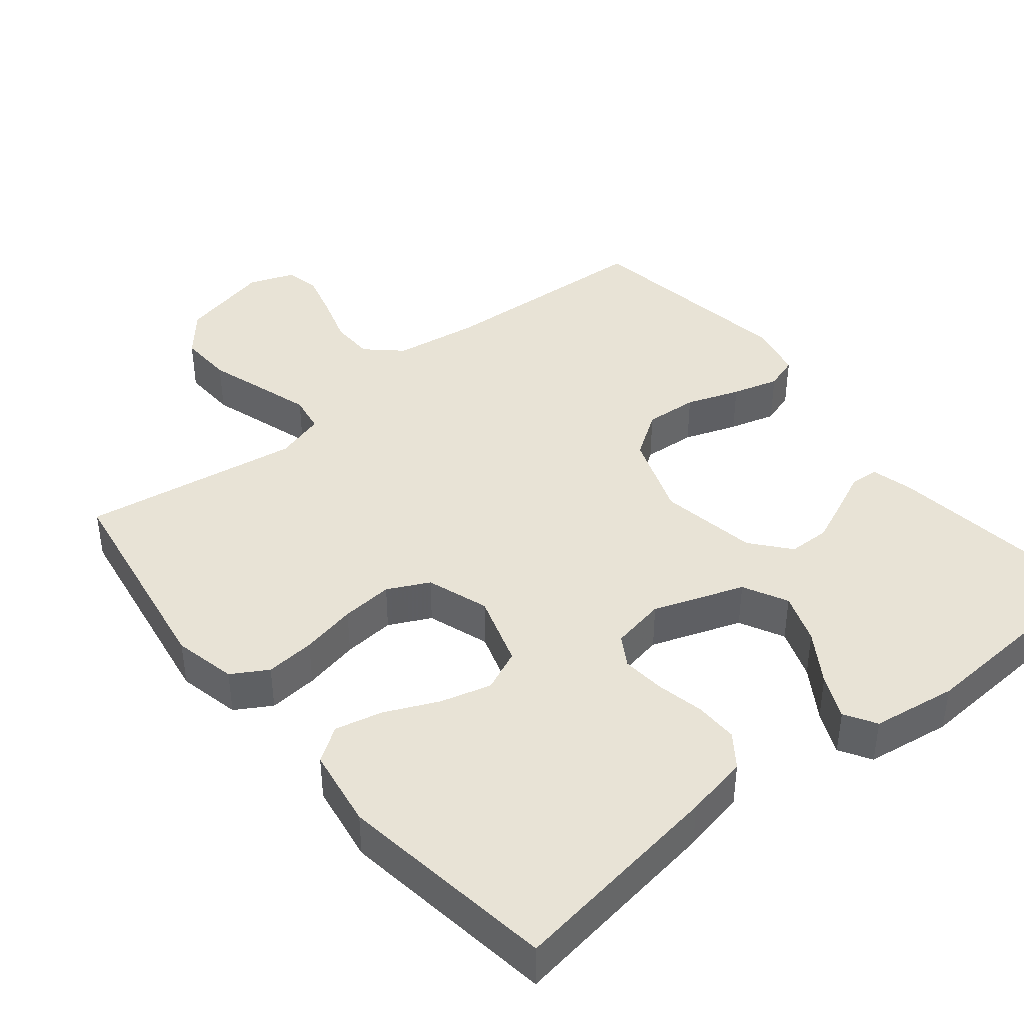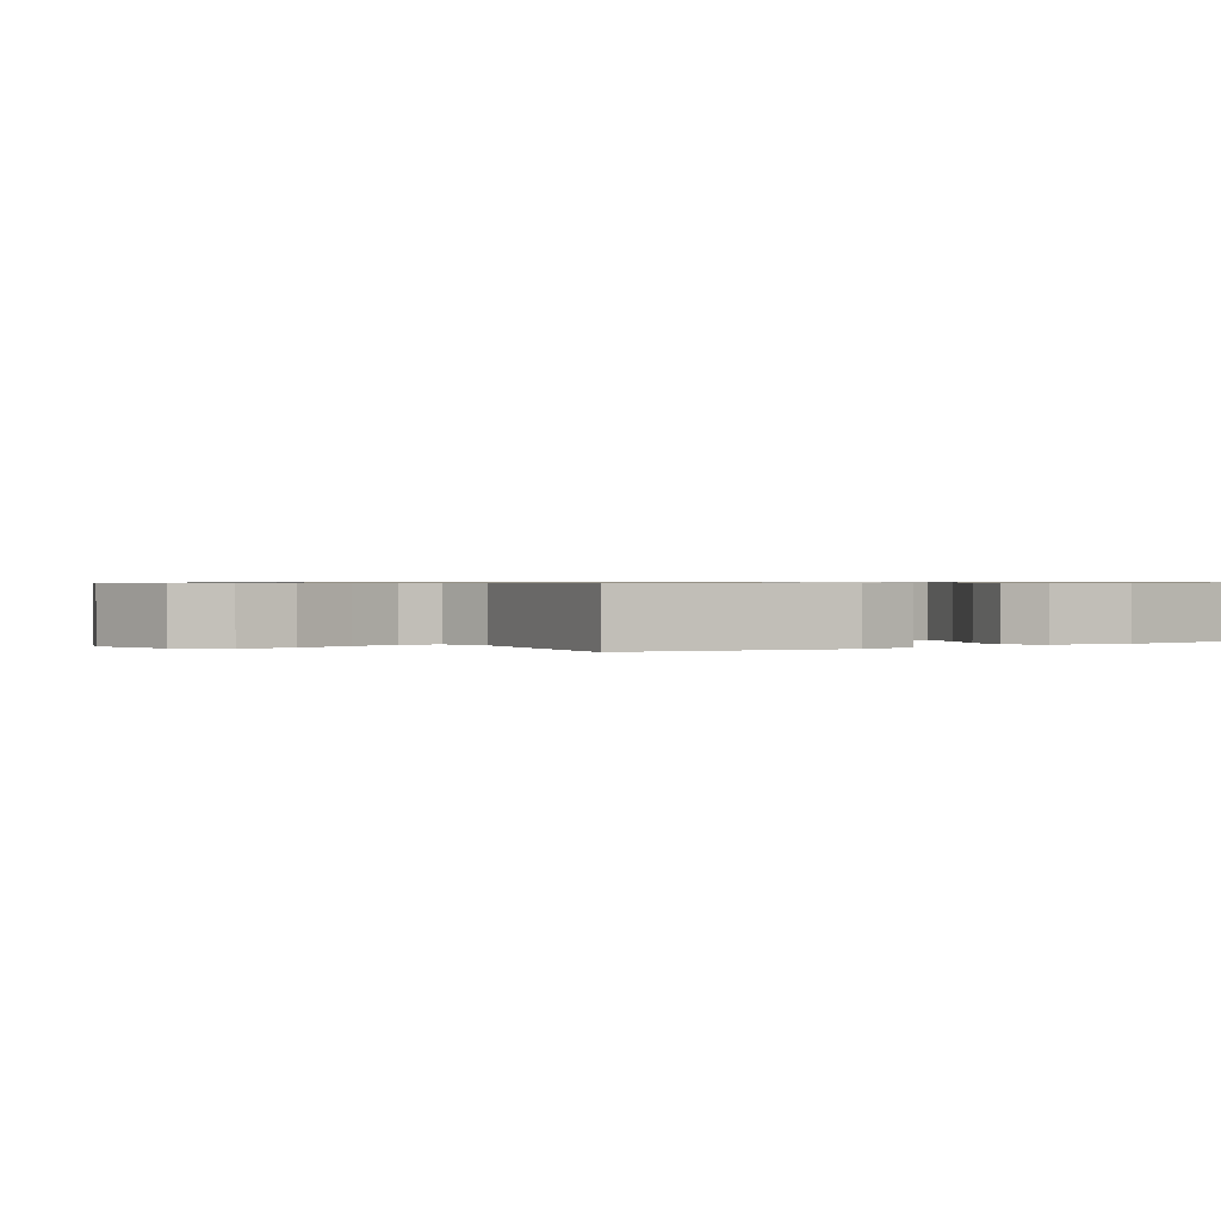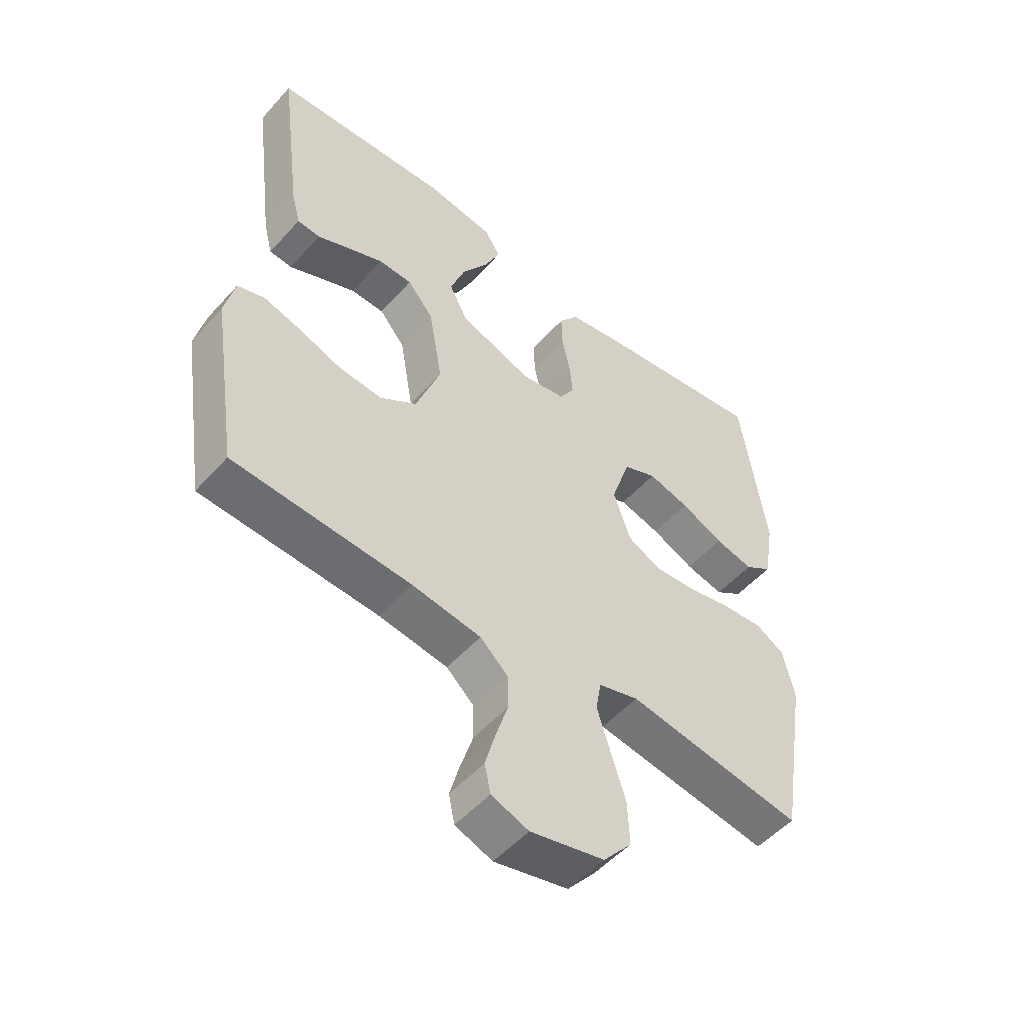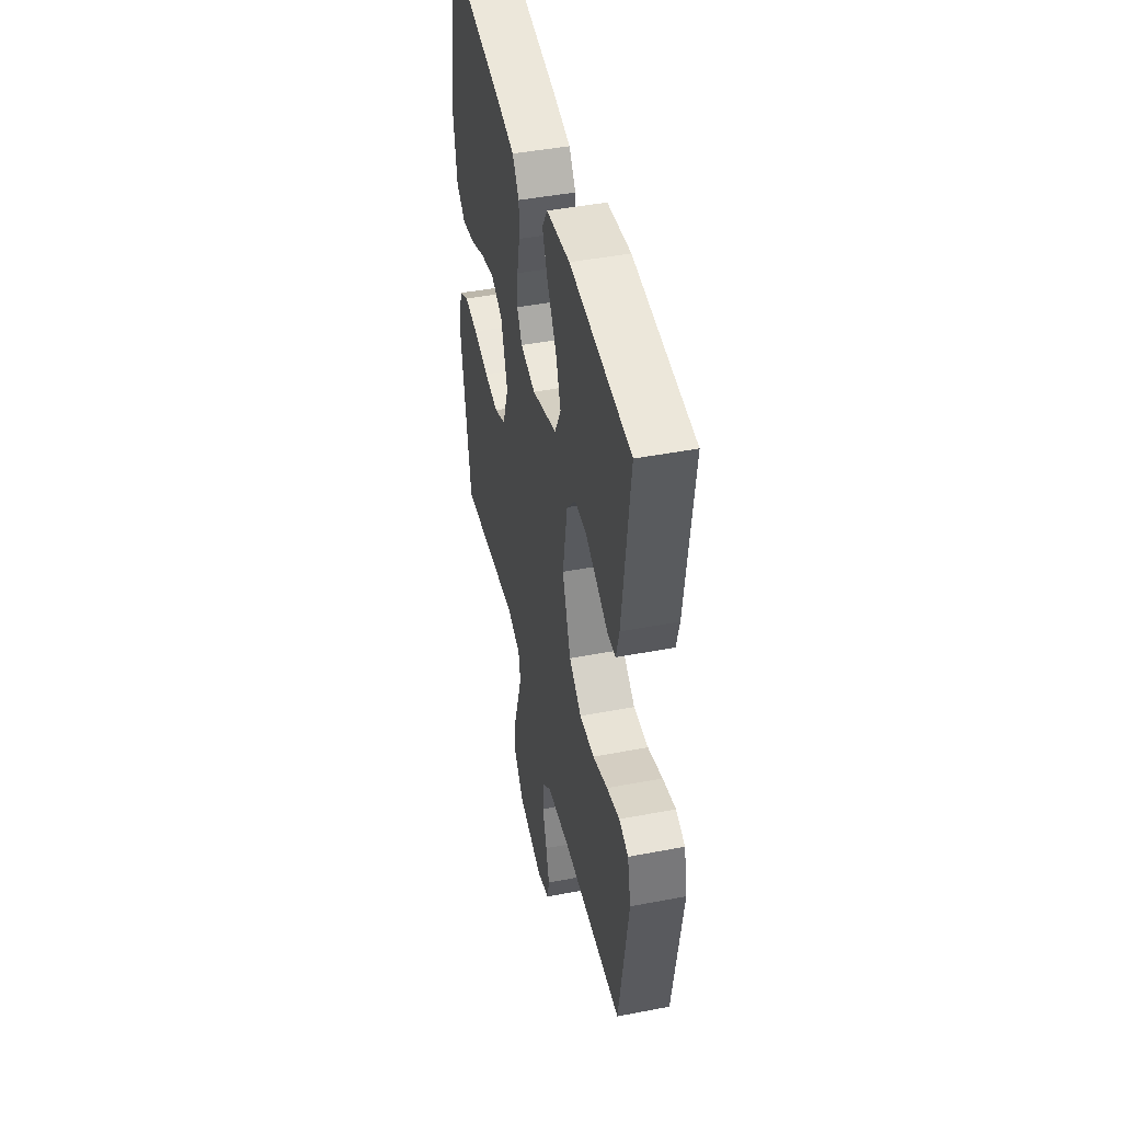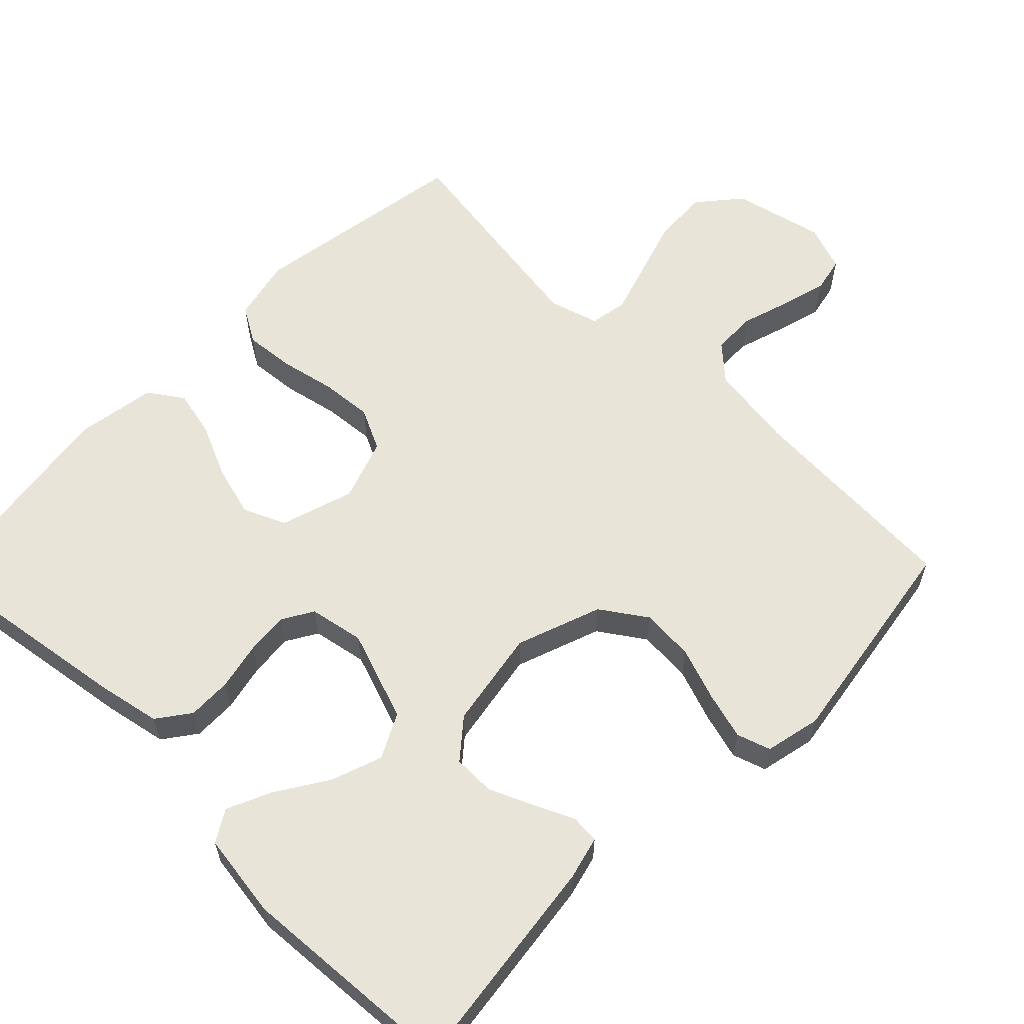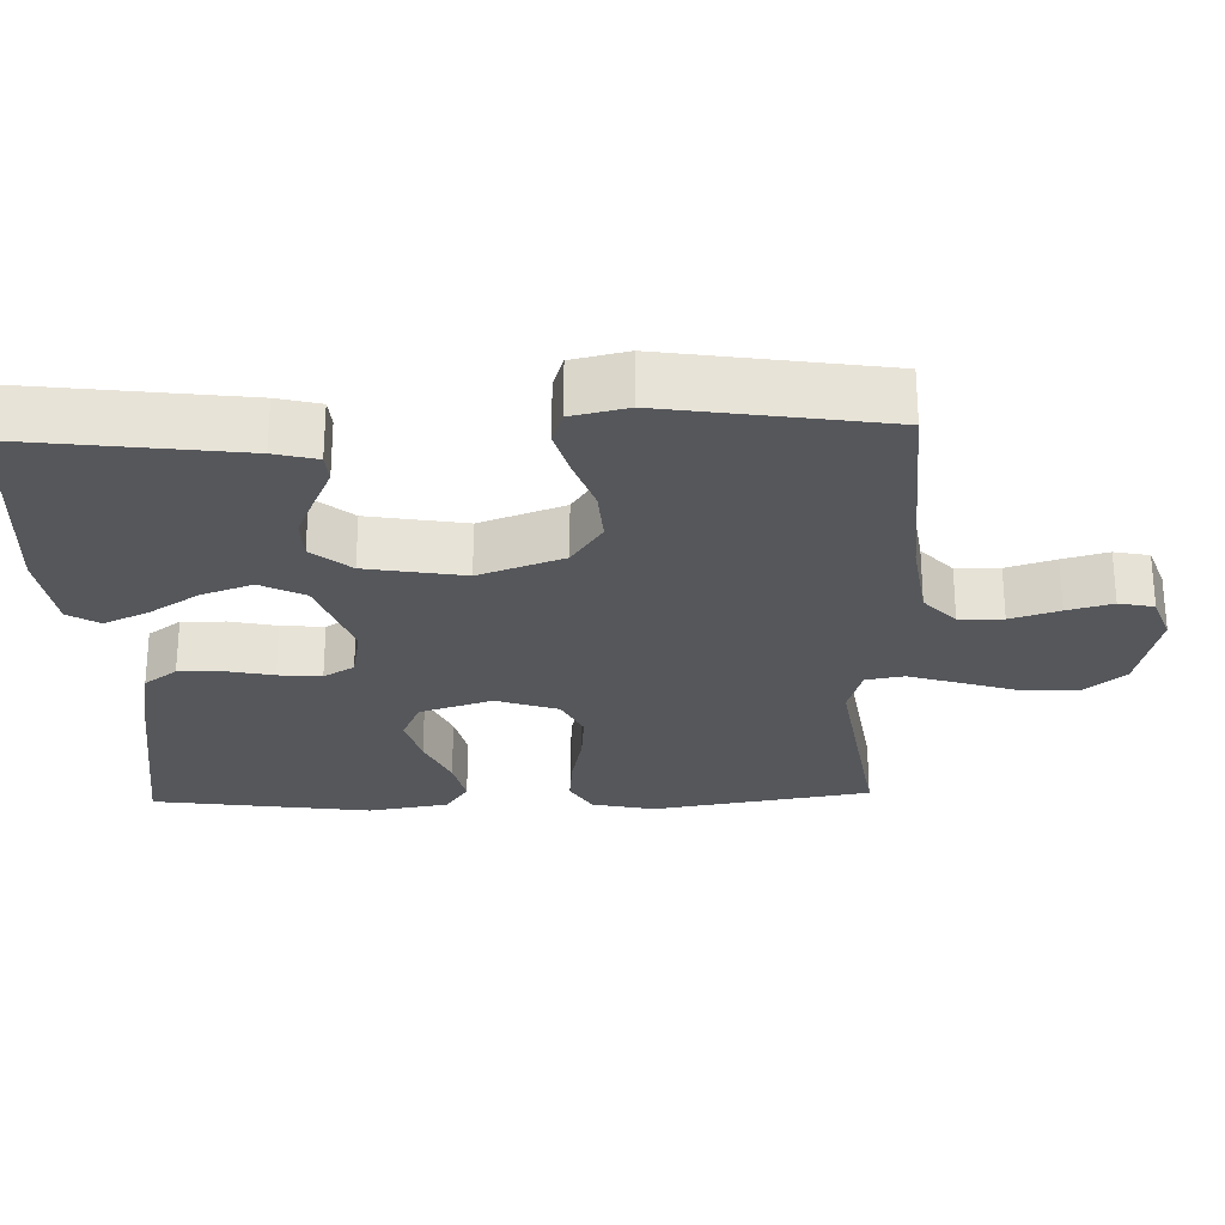
<metadata>
{"format":"obj","ext":"obj","renderer":"f3d","projection":"perspective","resolution":1024,"background":"white","views":[{"elev":41.6,"azim":-39.1,"up":"+Y"},{"elev":0.7,"azim":-123.4,"up":"+Y"},{"elev":-52.2,"azim":139.6,"up":"+Z"},{"elev":45.7,"azim":77.6,"up":"+Z"},{"elev":60.4,"azim":44.3,"up":"+Y"},{"elev":-26.7,"azim":91.8,"up":"+Y"}]}
</metadata>
<code>
v 0.5 0.07 0.5
v 0.462 0.07 0.2
v 0.447 0.07 0.141
v 0.408 0.07 0.138
v 0.353 0.07 0.163
v 0.293 0.07 0.189
v 0.236 0.07 0.188
v 0.192 0.07 0.135
v 0.169 0.07 0
v 0.211 0.07 -0.116
v 0.273 0.07 -0.158
v 0.346 0.07 -0.153
v 0.419 0.07 -0.127
v 0.483 0.07 -0.109
v 0.529 0.07 -0.124
v 0.546 0.07 -0.2
v 0.5 0.07 -0.5
v 0.2 0.07 -0.517
v 0.083 0.07 -0.534
v 0.036 0.07 -0.577
v 0.035 0.07 -0.637
v 0.056 0.07 -0.704
v 0.073 0.07 -0.766
v 0.063 0.07 -0.814
v 0 0.07 -0.837
v -0.125 0.07 -0.808
v -0.173 0.07 -0.751
v -0.17 0.07 -0.676
v -0.145 0.07 -0.597
v -0.123 0.07 -0.526
v -0.132 0.07 -0.474
v -0.2 0.07 -0.454
v -0.5 0.07 -0.5
v -0.549 0.07 -0.2
v -0.53 0.07 -0.114
v -0.481 0.07 -0.085
v -0.413 0.07 -0.091
v -0.337 0.07 -0.107
v -0.266 0.07 -0.113
v -0.209 0.07 -0.085
v -0.18 0.07 0
v -0.212 0.07 0.1
v -0.269 0.07 0.125
v -0.339 0.07 0.106
v -0.412 0.07 0.073
v -0.477 0.07 0.058
v -0.524 0.07 0.09
v -0.542 0.07 0.2
v -0.5 0.07 0.5
v -0.2 0.07 0.456
v -0.113 0.07 0.439
v -0.08 0.07 0.394
v -0.081 0.07 0.334
v -0.095 0.07 0.269
v -0.1 0.07 0.21
v -0.075 0.07 0.168
v 0 0.07 0.154
v 0.124 0.07 0.198
v 0.155 0.07 0.259
v 0.13 0.07 0.329
v 0.085 0.07 0.399
v 0.058 0.07 0.459
v 0.084 0.07 0.502
v 0.2 0.07 0.519
v 0.5 0 0.5
v 0.462 0 0.2
v 0.447 0 0.141
v 0.408 0 0.138
v 0.353 0 0.163
v 0.293 0 0.189
v 0.236 0 0.188
v 0.192 0 0.135
v 0.169 0 0
v 0.211 0 -0.116
v 0.273 0 -0.158
v 0.346 0 -0.153
v 0.419 0 -0.127
v 0.483 0 -0.109
v 0.529 0 -0.124
v 0.546 0 -0.2
v 0.5 0 -0.5
v 0.2 0 -0.517
v 0.083 0 -0.534
v 0.036 0 -0.577
v 0.035 0 -0.637
v 0.056 0 -0.704
v 0.073 0 -0.766
v 0.063 0 -0.814
v 0 0 -0.837
v -0.125 0 -0.808
v -0.173 0 -0.751
v -0.17 0 -0.676
v -0.145 0 -0.597
v -0.123 0 -0.526
v -0.132 0 -0.474
v -0.2 0 -0.454
v -0.5 0 -0.5
v -0.549 0 -0.2
v -0.53 0 -0.114
v -0.481 0 -0.085
v -0.413 0 -0.091
v -0.337 0 -0.107
v -0.266 0 -0.113
v -0.209 0 -0.085
v -0.18 0 0
v -0.212 0 0.1
v -0.269 0 0.125
v -0.339 0 0.106
v -0.412 0 0.073
v -0.477 0 0.058
v -0.524 0 0.09
v -0.542 0 0.2
v -0.5 0 0.5
v -0.2 0 0.456
v -0.113 0 0.439
v -0.08 0 0.394
v -0.081 0 0.334
v -0.095 0 0.269
v -0.1 0 0.21
v -0.075 0 0.168
v 0 0 0.154
v 0.124 0 0.198
v 0.155 0 0.259
v 0.13 0 0.329
v 0.085 0 0.399
v 0.058 0 0.459
v 0.084 0 0.502
v 0.2 0 0.519
f 3 4 5
f 2 3 5
f 1 2 5
f 64 1 5
f 63 64 5
f 62 63 5
f 61 62 5
f 60 61 5
f 59 60 5 6
f 58 59 6 7
f 57 58 7 8
f 52 53 54
f 51 52 54
f 50 51 54
f 49 50 54
f 48 49 54
f 47 48 54
f 46 47 54
f 45 46 54
f 44 45 54
f 43 44 54 55
f 42 43 55 56
f 36 37 38
f 35 36 38
f 34 35 38
f 33 34 38
f 32 33 38
f 31 32 38 39
f 27 28 29
f 26 27 29
f 25 26 29
f 24 25 29
f 23 24 29
f 22 23 29
f 21 22 29
f 20 21 29 30
f 19 20 30 31
f 16 17 18
f 15 16 18
f 14 15 18
f 13 14 18
f 12 13 18
f 18 19 31
f 12 18 31
f 11 12 31
f 57 8 9
f 57 9 10
f 56 57 10
f 42 56 10
f 41 42 10
f 10 11 31
f 41 10 31
f 40 41 31
f 31 39 40
f 69 68 67
f 69 67 66
f 69 66 65
f 69 65 128
f 69 128 127
f 69 127 126
f 69 126 125
f 69 125 124
f 70 69 124 123
f 71 70 123 122
f 72 71 122 121
f 118 117 116
f 118 116 115
f 118 115 114
f 118 114 113
f 118 113 112
f 118 112 111
f 118 111 110
f 118 110 109
f 118 109 108
f 119 118 108 107
f 120 119 107 106
f 102 101 100
f 102 100 99
f 102 99 98
f 102 98 97
f 102 97 96
f 103 102 96 95
f 93 92 91
f 93 91 90
f 93 90 89
f 93 89 88
f 93 88 87
f 93 87 86
f 93 86 85
f 94 93 85 84
f 95 94 84 83
f 82 81 80
f 82 80 79
f 82 79 78
f 82 78 77
f 82 77 76
f 95 83 82
f 95 82 76
f 95 76 75
f 73 72 121
f 74 73 121
f 74 121 120
f 74 120 106
f 74 106 105
f 95 75 74
f 95 74 105
f 95 105 104
f 104 103 95
f 1 65 66 2
f 2 66 67 3
f 3 67 68 4
f 4 68 69 5
f 5 69 70 6
f 6 70 71 7
f 7 71 72 8
f 8 72 73 9
f 9 73 74 10
f 10 74 75 11
f 11 75 76 12
f 12 76 77 13
f 13 77 78 14
f 14 78 79 15
f 15 79 80 16
f 16 80 81 17
f 17 81 82 18
f 18 82 83 19
f 19 83 84 20
f 20 84 85 21
f 21 85 86 22
f 22 86 87 23
f 23 87 88 24
f 24 88 89 25
f 25 89 90 26
f 26 90 91 27
f 27 91 92 28
f 28 92 93 29
f 29 93 94 30
f 30 94 95 31
f 31 95 96 32
f 32 96 97 33
f 33 97 98 34
f 34 98 99 35
f 35 99 100 36
f 36 100 101 37
f 37 101 102 38
f 38 102 103 39
f 39 103 104 40
f 40 104 105 41
f 41 105 106 42
f 42 106 107 43
f 43 107 108 44
f 44 108 109 45
f 45 109 110 46
f 46 110 111 47
f 47 111 112 48
f 48 112 113 49
f 49 113 114 50
f 50 114 115 51
f 51 115 116 52
f 52 116 117 53
f 53 117 118 54
f 54 118 119 55
f 55 119 120 56
f 56 120 121 57
f 57 121 122 58
f 58 122 123 59
f 59 123 124 60
f 60 124 125 61
f 61 125 126 62
f 62 126 127 63
f 63 127 128 64
f 64 128 65 1

</code>
